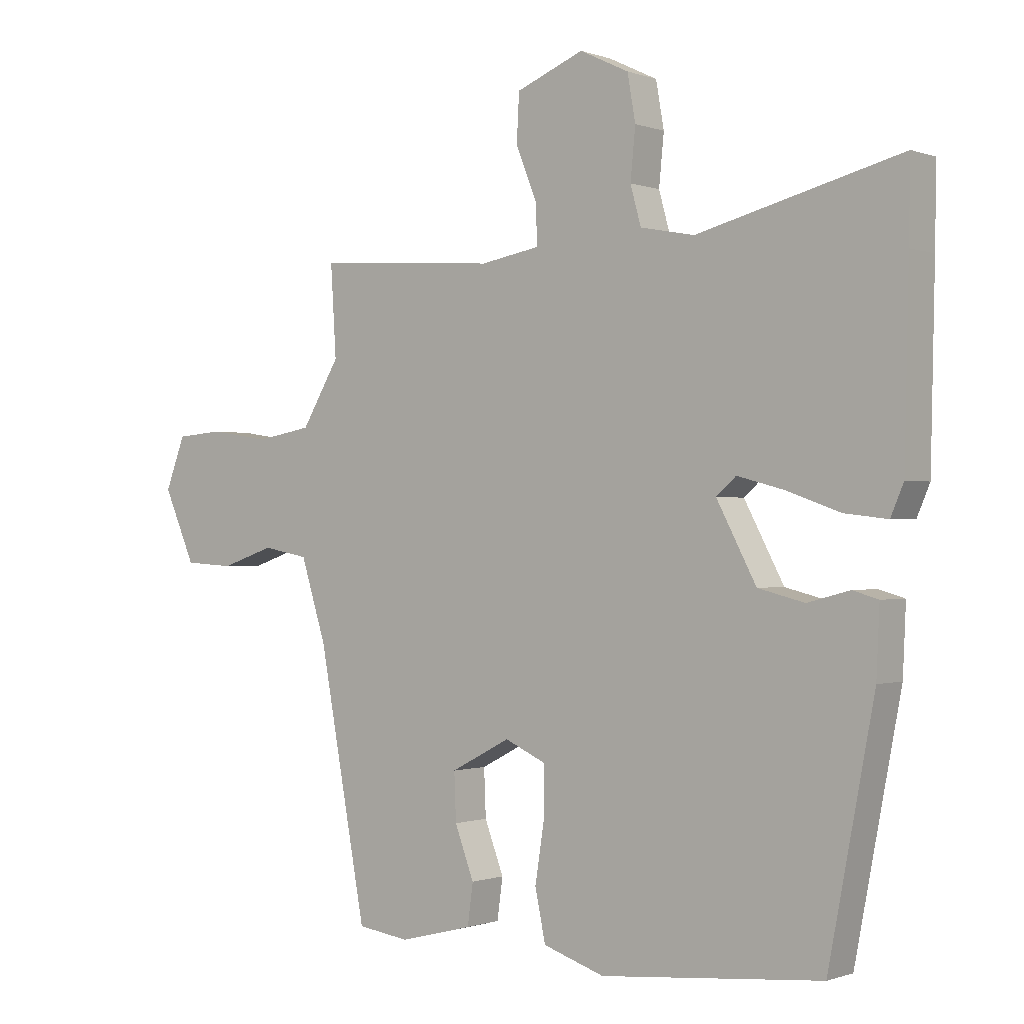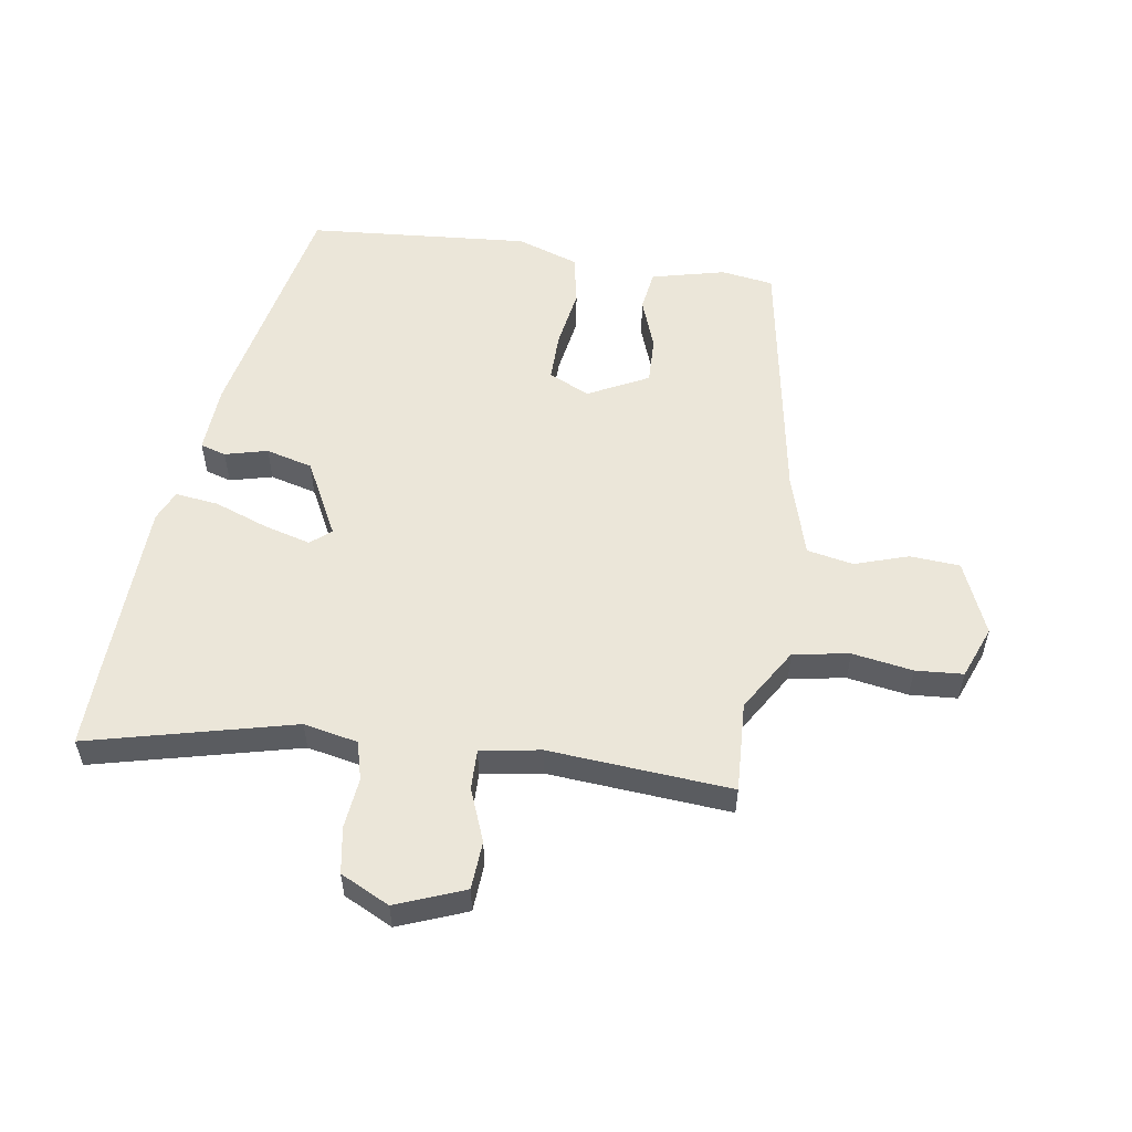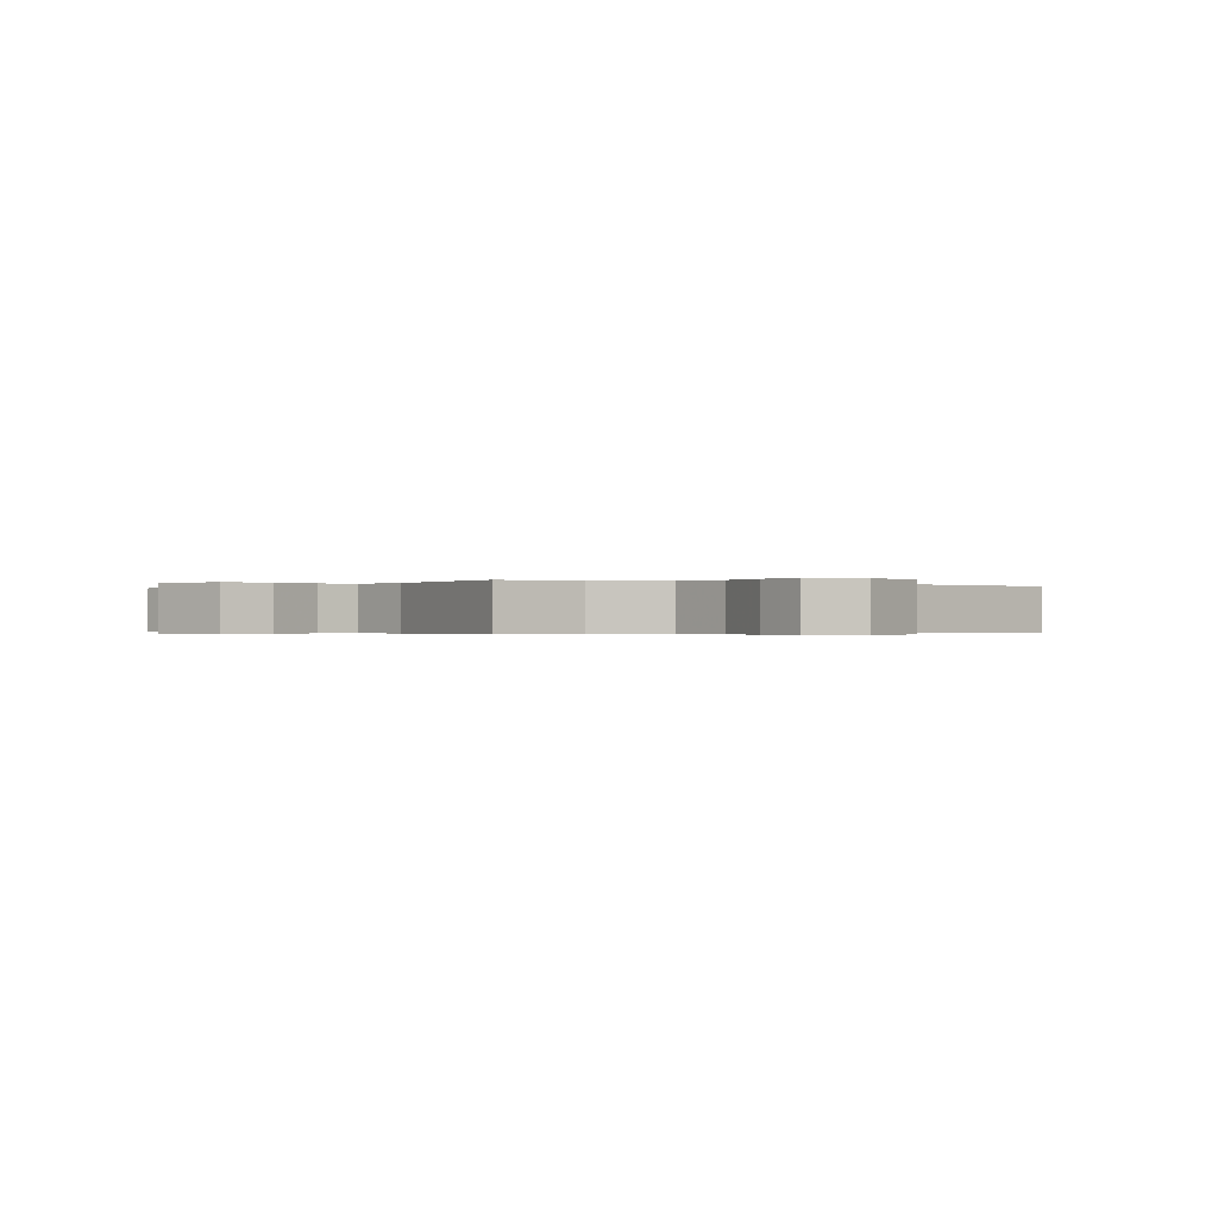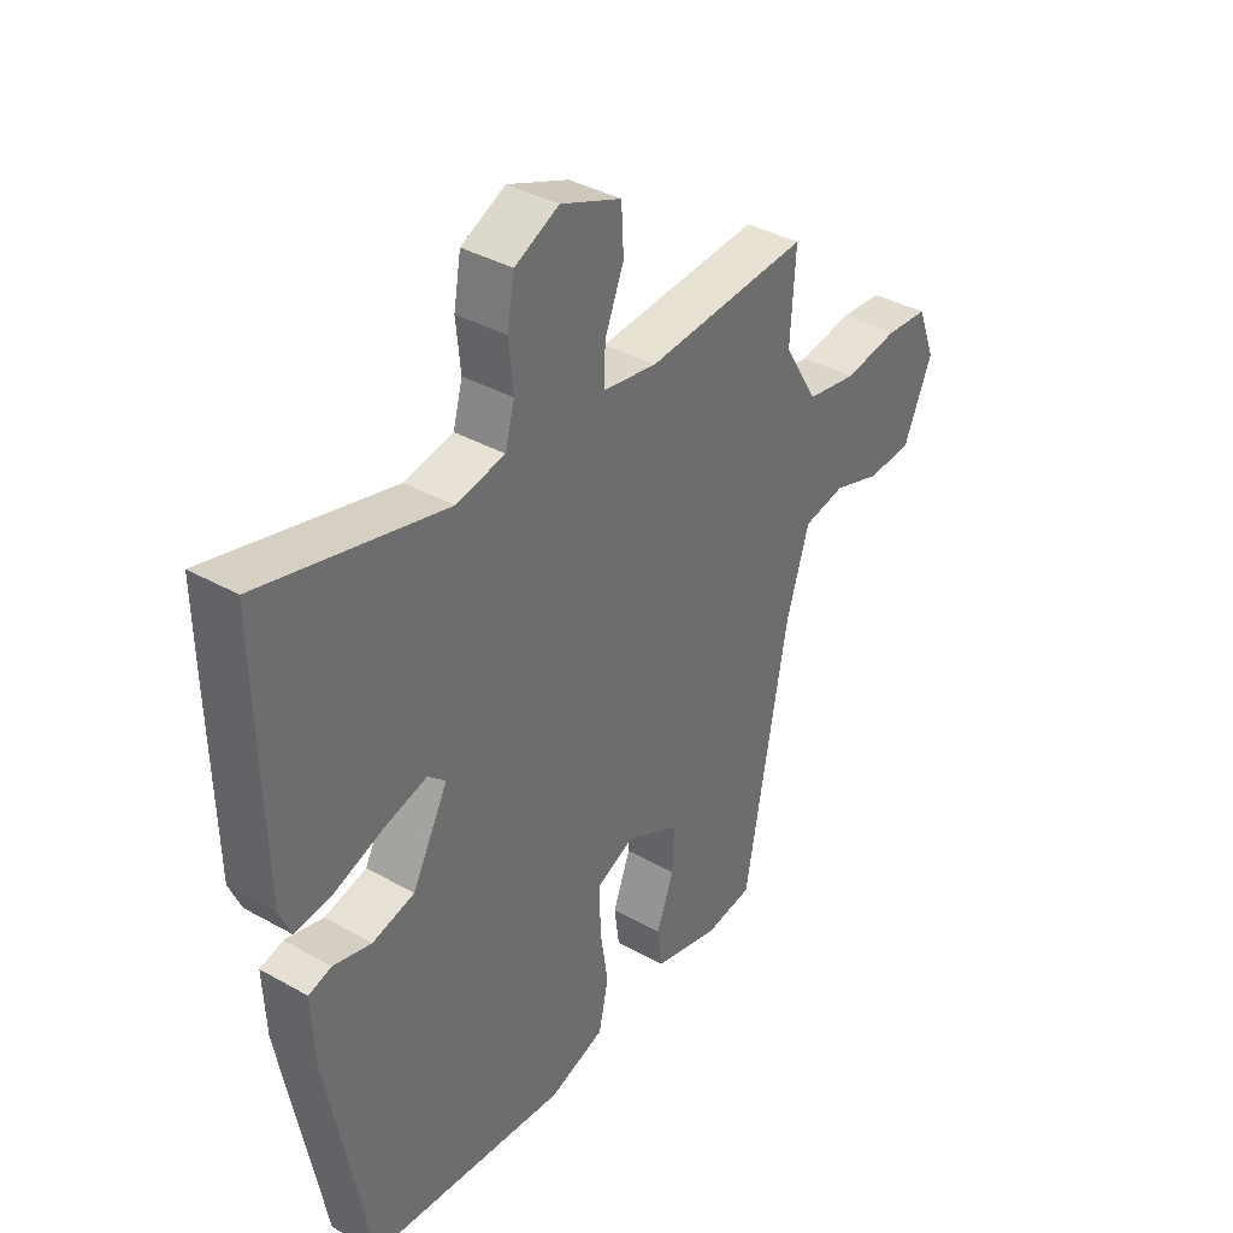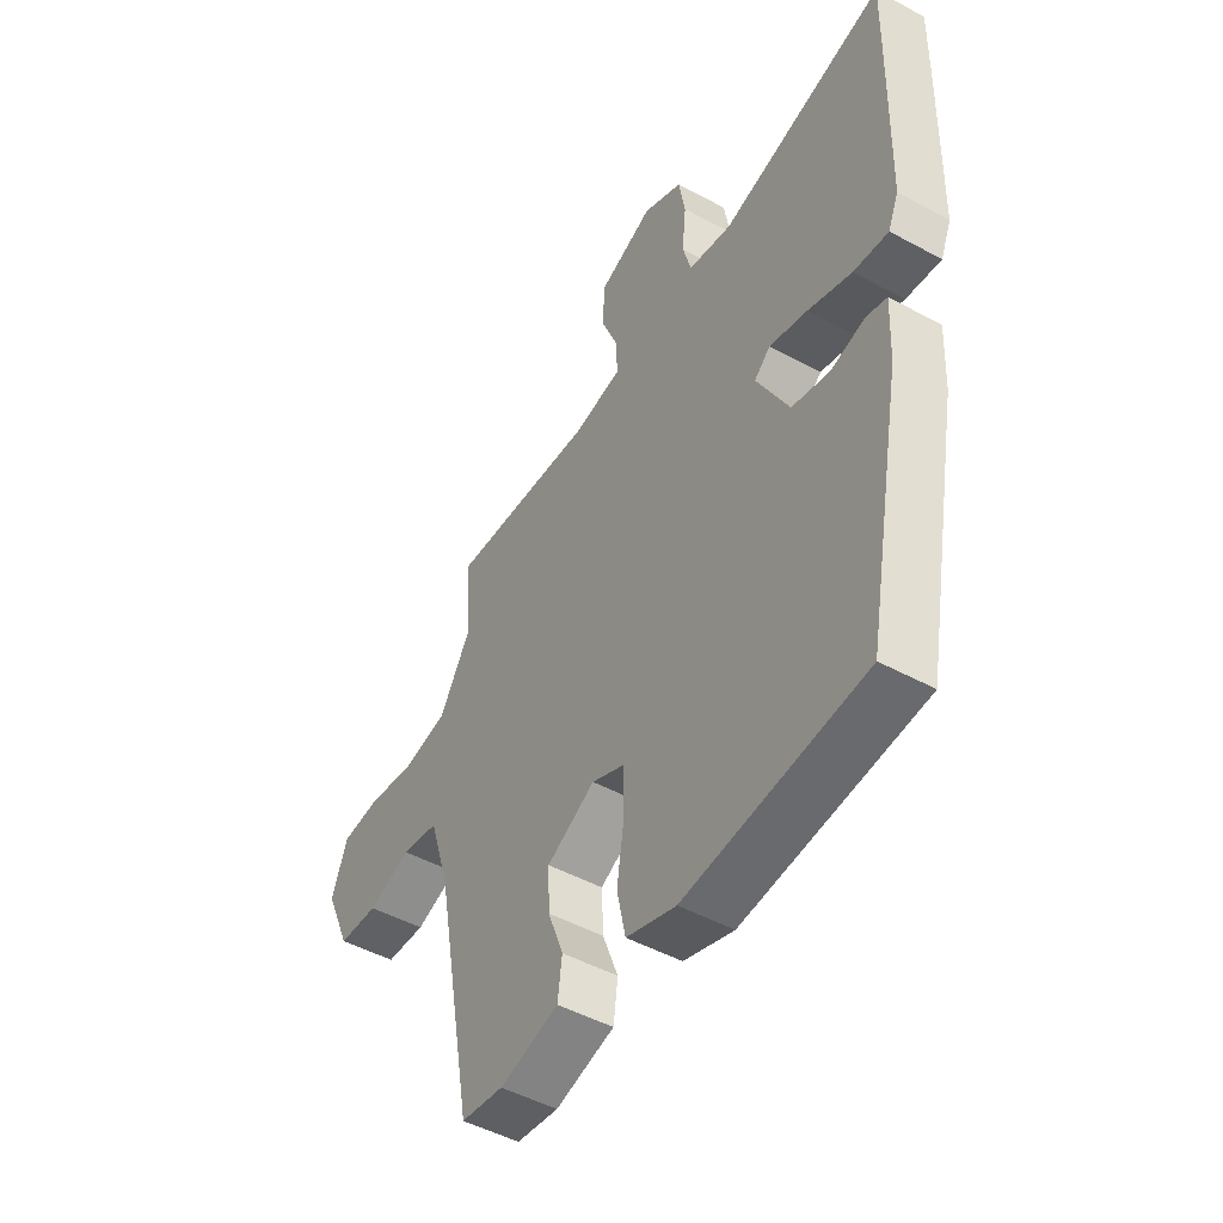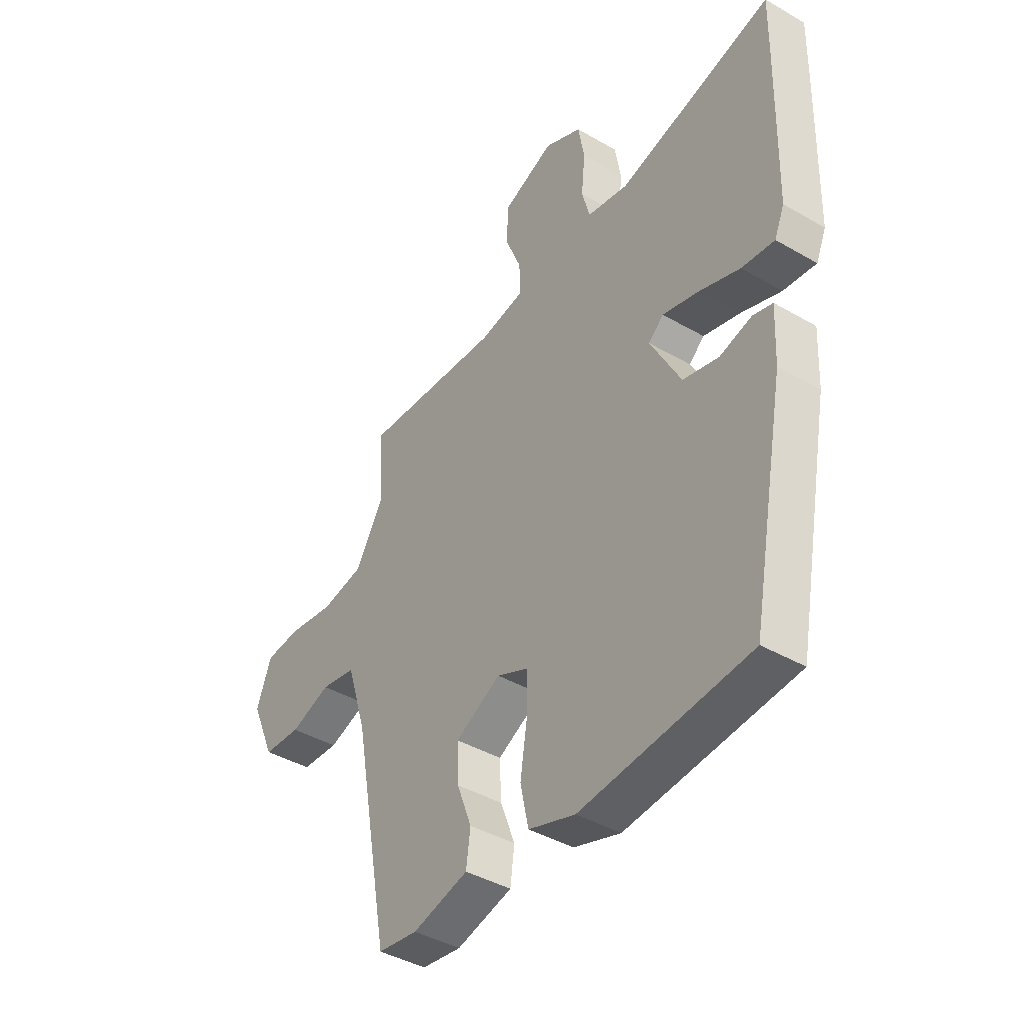
<metadata>
{"format":"obj","ext":"obj","renderer":"f3d","projection":"perspective","resolution":1024,"background":"white","views":[{"elev":-0.6,"azim":-142.5,"up":"+Z"},{"elev":55.1,"azim":9.3,"up":"+Y"},{"elev":-0.3,"azim":57.6,"up":"+Y"},{"elev":37.5,"azim":-54.2,"up":"+Z"},{"elev":-48.4,"azim":-121.3,"up":"+Z"},{"elev":-41.5,"azim":-125.1,"up":"+Z"}]}
</metadata>
<code>
v -0.377 0.07 -0.487
v -0.451 0.07 -0.1
v -0.456 0.07 0.008
v -0.415 0.07 0.02
v -0.347 0.07 0.002
v -0.272 0.07 0.021
v -0.208 0.07 0.142
v -0.24 0.07 0.17
v -0.315 0.07 0.15
v -0.402 0.07 0.119
v -0.471 0.07 0.111
v -0.492 0.07 0.16
v -0.499 0.07 0.455
v -0.501 0.07 0.58
v -0.173 0.07 0.496
v -0.086 0.07 0.513
v -0.069 0.07 0.575
v -0.077 0.07 0.656
v -0.064 0.07 0.73
v 0.015 0.07 0.768
v 0.124 0.07 0.724
v 0.128 0.07 0.647
v 0.094 0.07 0.563
v 0.092 0.07 0.499
v 0.188 0.07 0.482
v 0.481 0.07 0.502
v 0.472 0.07 0.357
v 0.533 0.07 0.255
v 0.623 0.07 0.239
v 0.72 0.07 0.254
v 0.796 0.07 0.248
v 0.828 0.07 0.164
v 0.777 0.07 0.048
v 0.697 0.07 0.043
v 0.611 0.07 0.072
v 0.537 0.07 0.058
v 0.496 0.07 -0.073
v 0.419 0.07 -0.492
v 0.335 0.07 -0.504
v 0.217 0.07 -0.474
v 0.208 0.07 -0.408
v 0.239 0.07 -0.326
v 0.242 0.07 -0.25
v 0.146 0.07 -0.2
v 0.08 0.07 -0.23
v 0.08 0.07 -0.309
v 0.095 0.07 -0.405
v 0.078 0.07 -0.486
v -0.021 0.07 -0.519
v -0.377 0 -0.487
v -0.451 0 -0.1
v -0.456 0 0.008
v -0.415 0 0.02
v -0.347 0 0.002
v -0.272 0 0.021
v -0.208 0 0.142
v -0.24 0 0.17
v -0.315 0 0.15
v -0.402 0 0.119
v -0.471 0 0.111
v -0.492 0 0.16
v -0.499 0 0.455
v -0.501 0 0.58
v -0.173 0 0.496
v -0.086 0 0.513
v -0.069 0 0.575
v -0.077 0 0.656
v -0.064 0 0.73
v 0.015 0 0.768
v 0.124 0 0.724
v 0.128 0 0.647
v 0.094 0 0.563
v 0.092 0 0.499
v 0.188 0 0.482
v 0.481 0 0.502
v 0.472 0 0.357
v 0.533 0 0.255
v 0.623 0 0.239
v 0.72 0 0.254
v 0.796 0 0.248
v 0.828 0 0.164
v 0.777 0 0.048
v 0.697 0 0.043
v 0.611 0 0.072
v 0.537 0 0.058
v 0.496 0 -0.073
v 0.419 0 -0.492
v 0.335 0 -0.504
v 0.217 0 -0.474
v 0.208 0 -0.408
v 0.239 0 -0.326
v 0.242 0 -0.25
v 0.146 0 -0.2
v 0.08 0 -0.23
v 0.08 0 -0.309
v 0.095 0 -0.405
v 0.078 0 -0.486
v -0.021 0 -0.519
f 3 4 5
f 2 3 5
f 1 2 5
f 49 1 5
f 48 49 5
f 47 48 5
f 46 47 5
f 45 46 5 6
f 44 45 6 7
f 43 44 7
f 40 41 42
f 39 40 42
f 38 39 42
f 37 38 42
f 36 37 42 43
f 33 34 35
f 32 33 35
f 31 32 35
f 30 31 35
f 29 30 35
f 28 29 35 36
f 43 7 8
f 36 43 8
f 28 36 8
f 27 28 8
f 21 22 23
f 20 21 23
f 19 20 23
f 18 19 23
f 17 18 23
f 16 17 23 24
f 15 16 24 25
f 13 14 15
f 12 13 15
f 11 12 15
f 10 11 15
f 9 10 15
f 8 9 15 25
f 8 25 26 27
f 54 53 52
f 54 52 51
f 54 51 50
f 54 50 98
f 54 98 97
f 54 97 96
f 54 96 95
f 55 54 95 94
f 56 55 94 93
f 56 93 92
f 91 90 89
f 91 89 88
f 91 88 87
f 91 87 86
f 92 91 86 85
f 84 83 82
f 84 82 81
f 84 81 80
f 84 80 79
f 84 79 78
f 85 84 78 77
f 57 56 92
f 57 92 85
f 57 85 77
f 57 77 76
f 72 71 70
f 72 70 69
f 72 69 68
f 72 68 67
f 72 67 66
f 73 72 66 65
f 74 73 65 64
f 64 63 62
f 64 62 61
f 64 61 60
f 64 60 59
f 64 59 58
f 74 64 58 57
f 76 75 74 57
f 1 50 51 2
f 2 51 52 3
f 3 52 53 4
f 4 53 54 5
f 5 54 55 6
f 6 55 56 7
f 7 56 57 8
f 8 57 58 9
f 9 58 59 10
f 10 59 60 11
f 11 60 61 12
f 12 61 62 13
f 13 62 63 14
f 14 63 64 15
f 15 64 65 16
f 16 65 66 17
f 17 66 67 18
f 18 67 68 19
f 19 68 69 20
f 20 69 70 21
f 21 70 71 22
f 22 71 72 23
f 23 72 73 24
f 24 73 74 25
f 25 74 75 26
f 26 75 76 27
f 27 76 77 28
f 28 77 78 29
f 29 78 79 30
f 30 79 80 31
f 31 80 81 32
f 32 81 82 33
f 33 82 83 34
f 34 83 84 35
f 35 84 85 36
f 36 85 86 37
f 37 86 87 38
f 38 87 88 39
f 39 88 89 40
f 40 89 90 41
f 41 90 91 42
f 42 91 92 43
f 43 92 93 44
f 44 93 94 45
f 45 94 95 46
f 46 95 96 47
f 47 96 97 48
f 48 97 98 49
f 49 98 50 1

</code>
